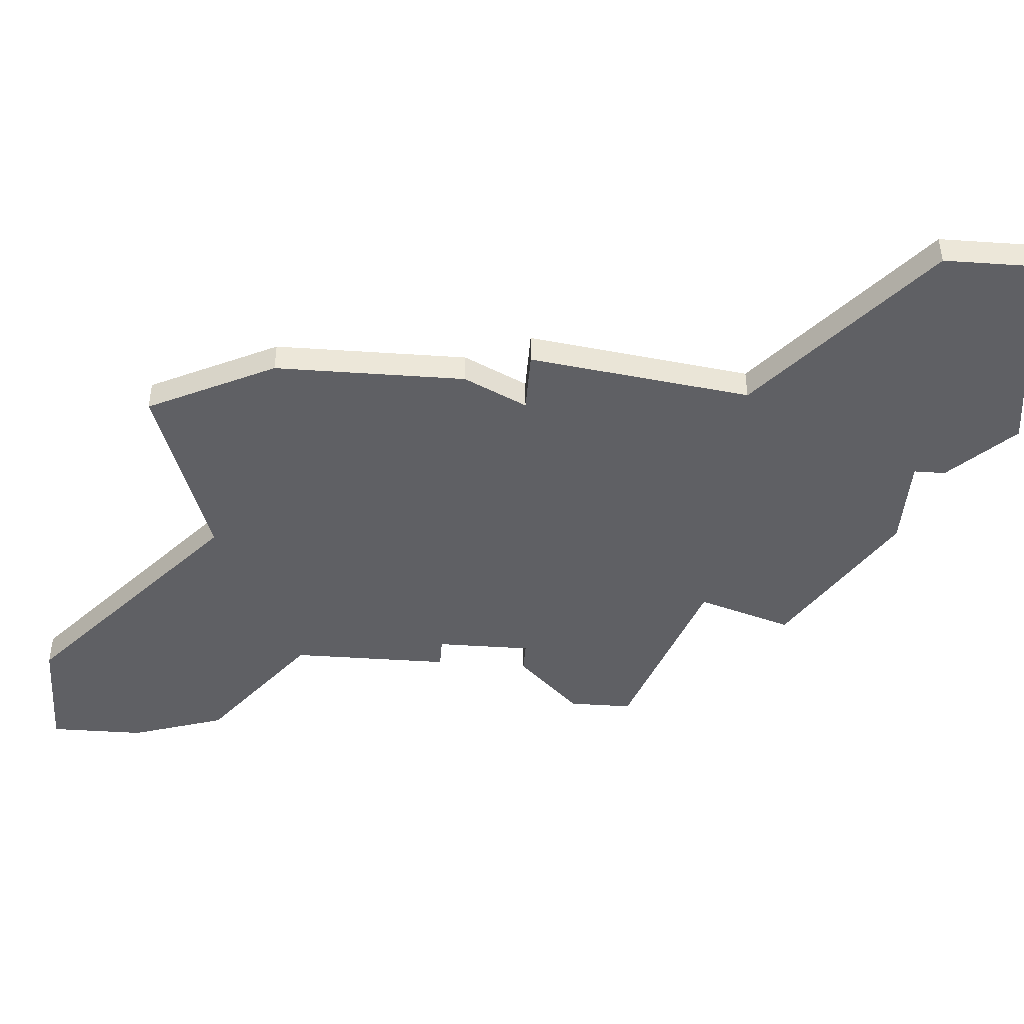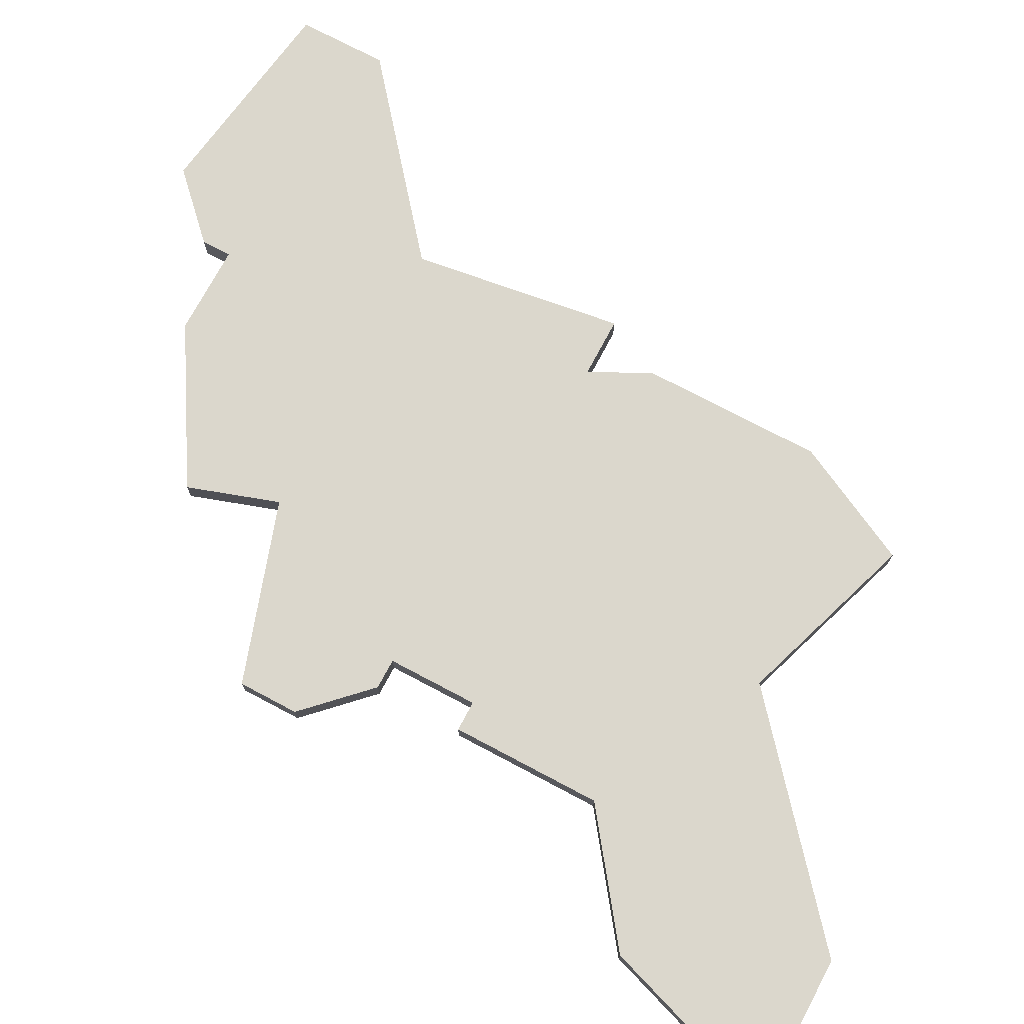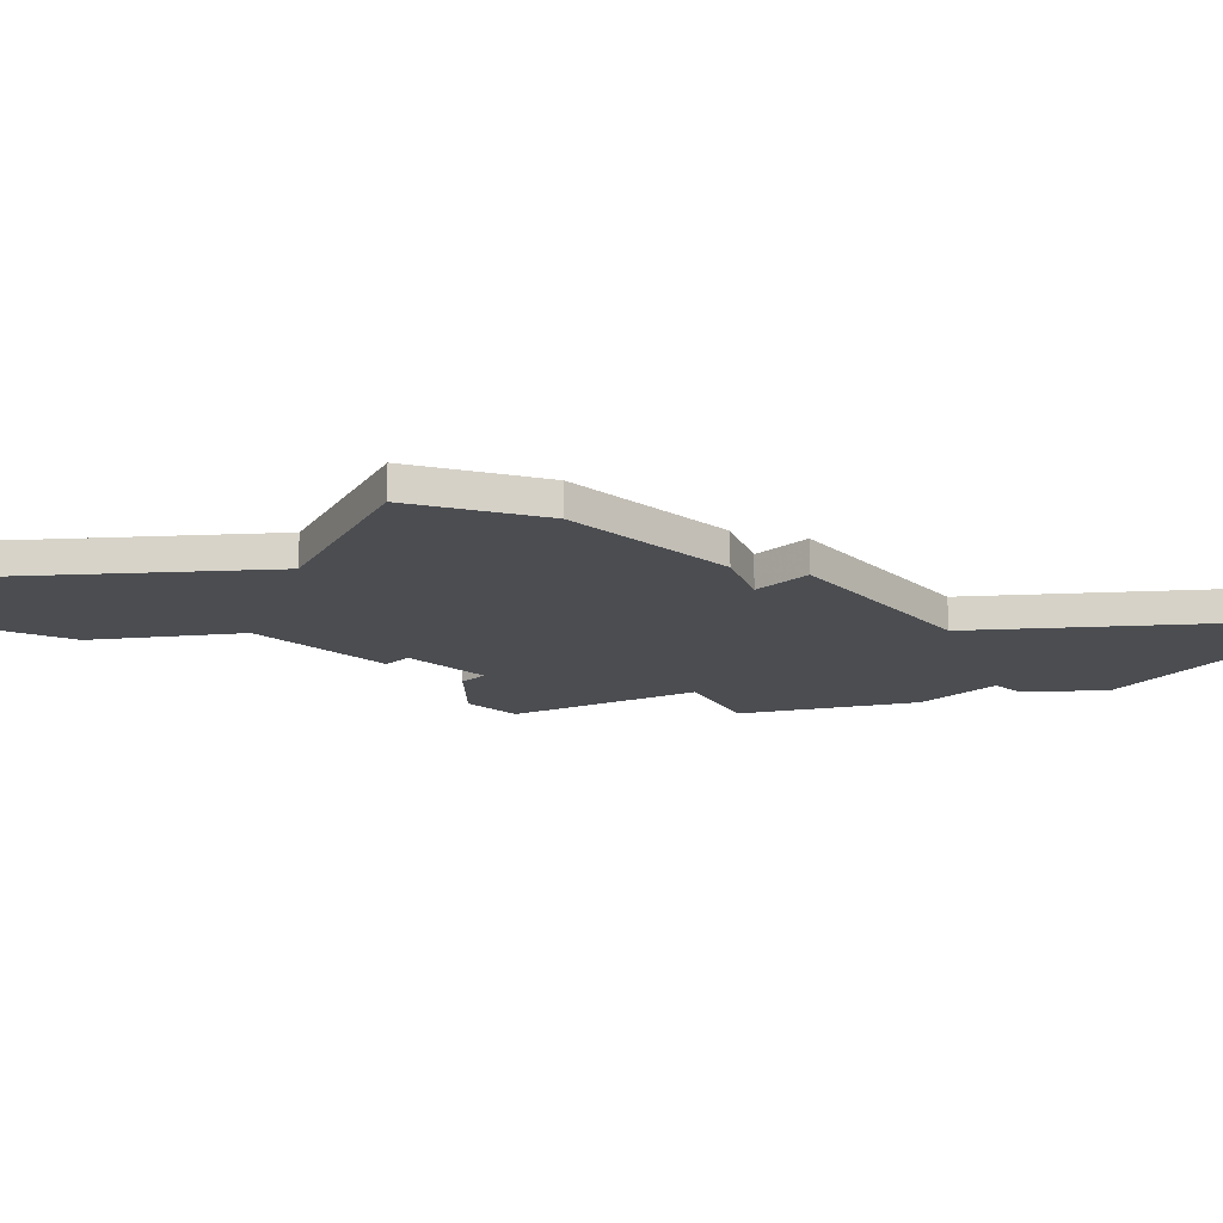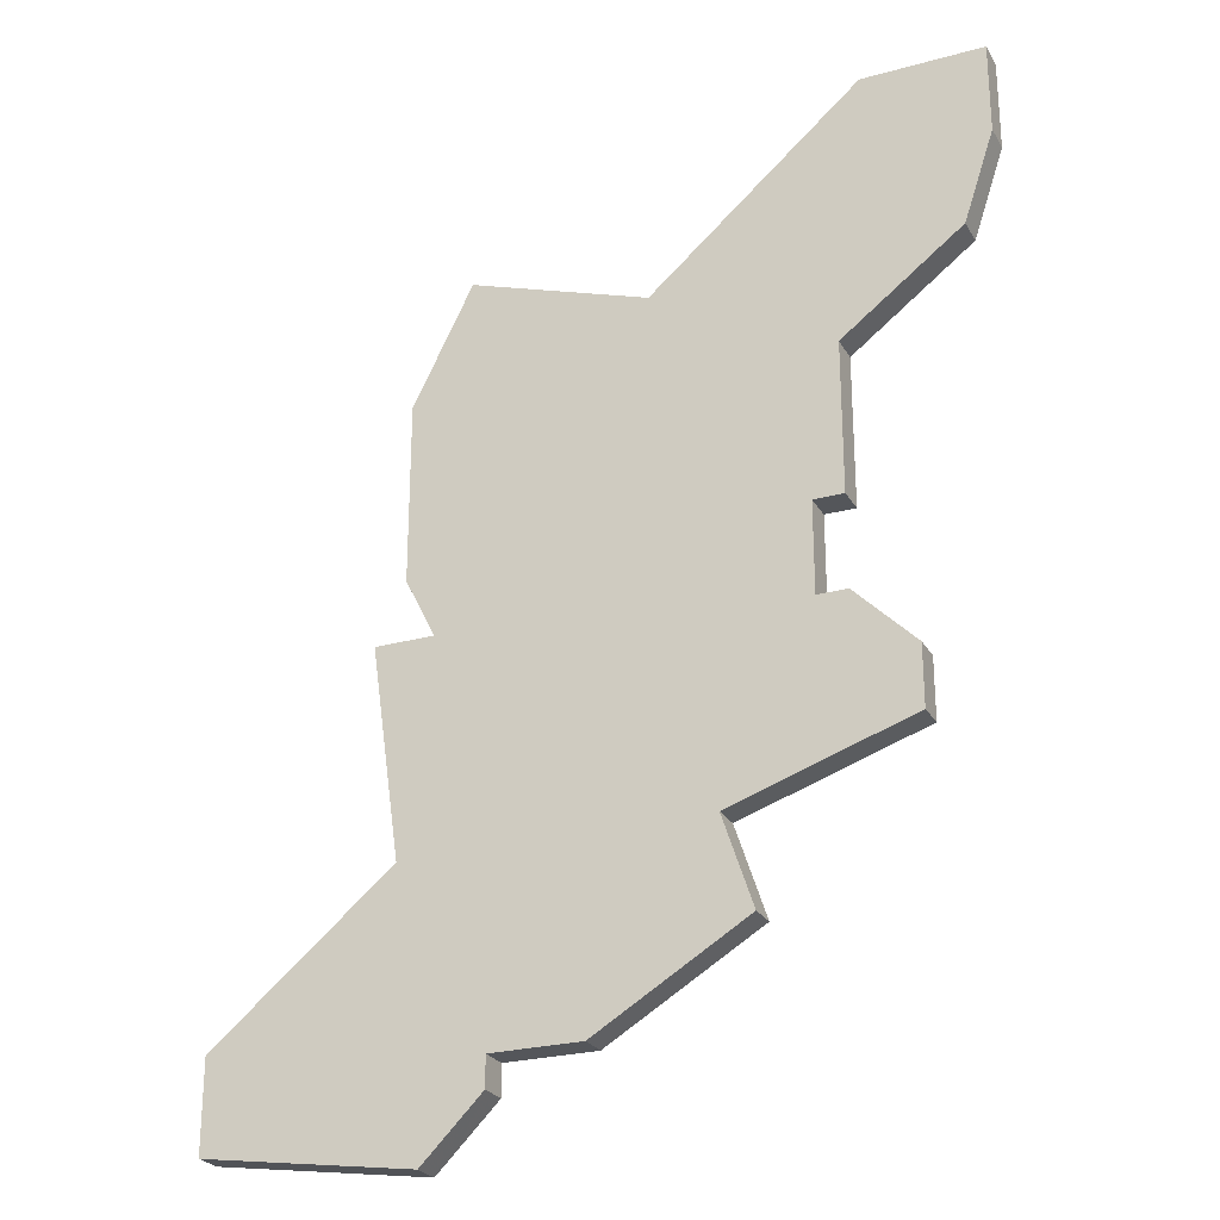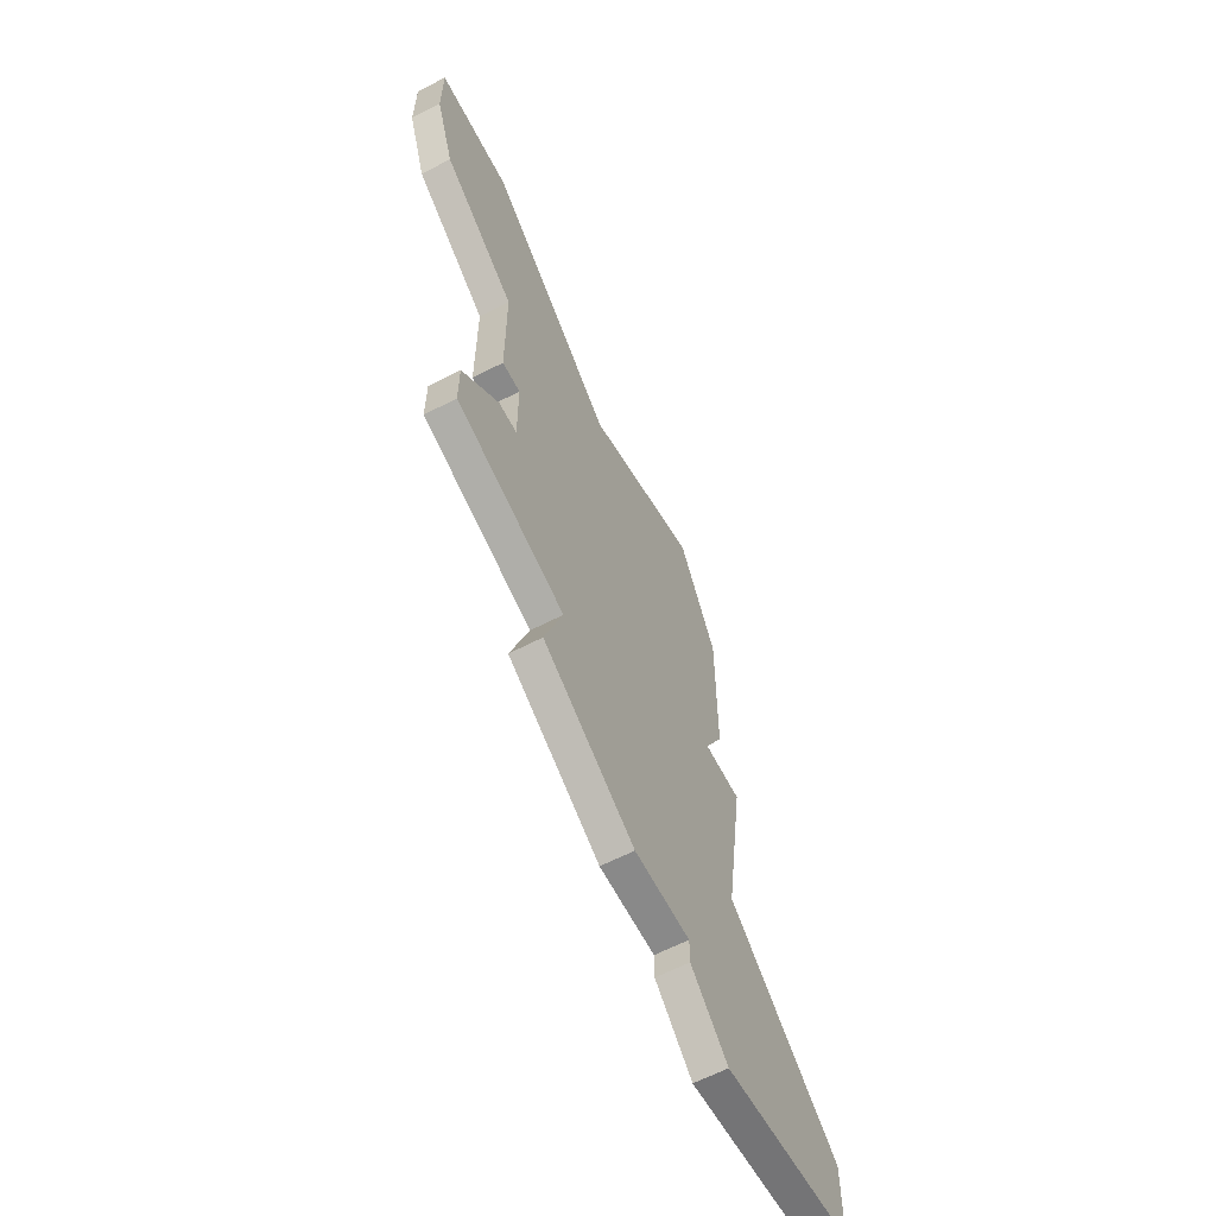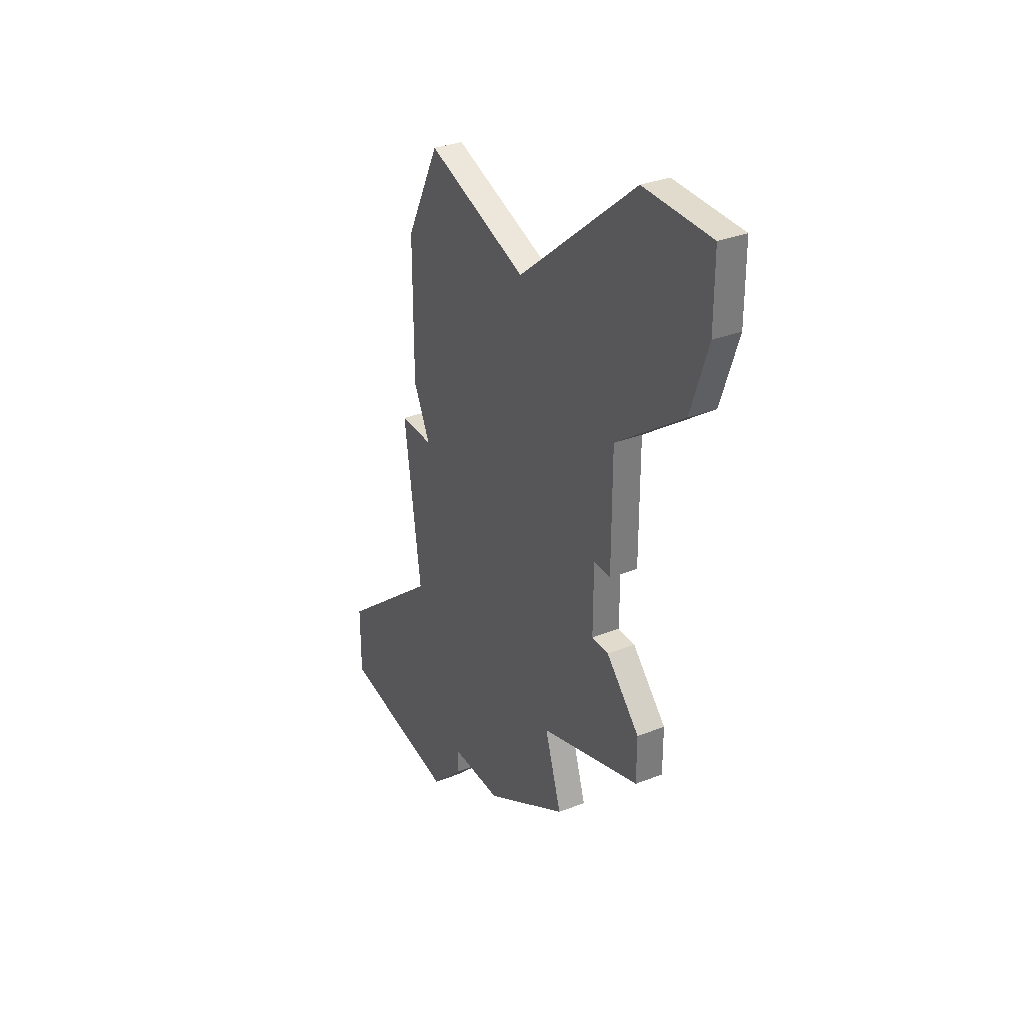
<metadata>
{"format":"obj","ext":"obj","renderer":"f3d","projection":"perspective","resolution":1024,"background":"white","views":[{"elev":-43.4,"azim":-94.5,"up":"+Z"},{"elev":73.3,"azim":118.0,"up":"+Z"},{"elev":-15.7,"azim":-134.3,"up":"+Z"},{"elev":-25.5,"azim":23.9,"up":"+Y"},{"elev":-63.2,"azim":117.5,"up":"+Y"},{"elev":33.2,"azim":61.8,"up":"+Y"}]}
</metadata>
<code>
v 1386 -633 0
v 1384 -637 0
v 1384 -643 0
v 1385 -645 0
v 1383 -645 0
v 1384 -652 0
v 1378 -657 0
v 1378 -660 0
v 1385 -661 0
v 1387 -659 0
v 1387 -658 0
v 1390 -658 0
v 1395 -655 0
v 1394 -652 0
v 1400 -650 0
v 1400 -648 0
v 1398 -646 0
v 1397 -646 0
v 1397 -643 0
v 1398 -643 0
v 1398 -638 0
v 1402 -635 0
v 1403 -632 0
v 1403 -629 0
v 1399 -629 0
v 1392 -635 0
v 1386 -633 1
v 1384 -637 1
v 1384 -643 1
v 1385 -645 1
v 1383 -645 1
v 1384 -652 1
v 1378 -657 1
v 1378 -660 1
v 1385 -661 1
v 1387 -659 1
v 1387 -658 1
v 1390 -658 1
v 1395 -655 1
v 1394 -652 1
v 1400 -650 1
v 1400 -648 1
v 1398 -646 1
v 1397 -646 1
v 1397 -643 1
v 1398 -643 1
v 1398 -638 1
v 1402 -635 1
v 1403 -632 1
v 1403 -629 1
v 1399 -629 1
v 1392 -635 1
f 2 1 26
f 4 3 2
f 6 5 4
f 8 7 6
f 10 9 8
f 13 12 11
f 16 15 14
f 18 17 16
f 21 20 19
f 23 22 21
f 25 24 23
f 4 2 26
f 10 8 6
f 14 13 11
f 18 16 14
f 25 23 21
f 4 26 25
f 10 6 4
f 18 14 11
f 25 21 19
f 11 10 4
f 19 18 11
f 4 25 19
f 19 11 4
f 52 27 28
f 28 29 30
f 30 31 32
f 32 33 34
f 34 35 36
f 37 38 39
f 40 41 42
f 42 43 44
f 45 46 47
f 47 48 49
f 49 50 51
f 52 28 30
f 32 34 36
f 37 39 40
f 40 42 44
f 47 49 51
f 51 52 30
f 30 32 36
f 37 40 44
f 45 47 51
f 30 36 37
f 37 44 45
f 45 51 30
f 30 37 45
f 28 27 2
f 2 27 1
f 29 28 3
f 3 28 2
f 30 29 4
f 4 29 3
f 31 30 5
f 5 30 4
f 32 31 6
f 6 31 5
f 33 32 7
f 7 32 6
f 34 33 8
f 8 33 7
f 35 34 9
f 9 34 8
f 36 35 10
f 10 35 9
f 37 36 11
f 11 36 10
f 38 37 12
f 12 37 11
f 39 38 13
f 13 38 12
f 40 39 14
f 14 39 13
f 41 40 15
f 15 40 14
f 42 41 16
f 16 41 15
f 43 42 17
f 17 42 16
f 44 43 18
f 18 43 17
f 45 44 19
f 19 44 18
f 46 45 20
f 20 45 19
f 47 46 21
f 21 46 20
f 48 47 22
f 22 47 21
f 49 48 23
f 23 48 22
f 50 49 24
f 24 49 23
f 51 50 25
f 25 50 24
f 27 52 1
f 1 52 26
f 52 51 26
f 26 51 25

</code>
